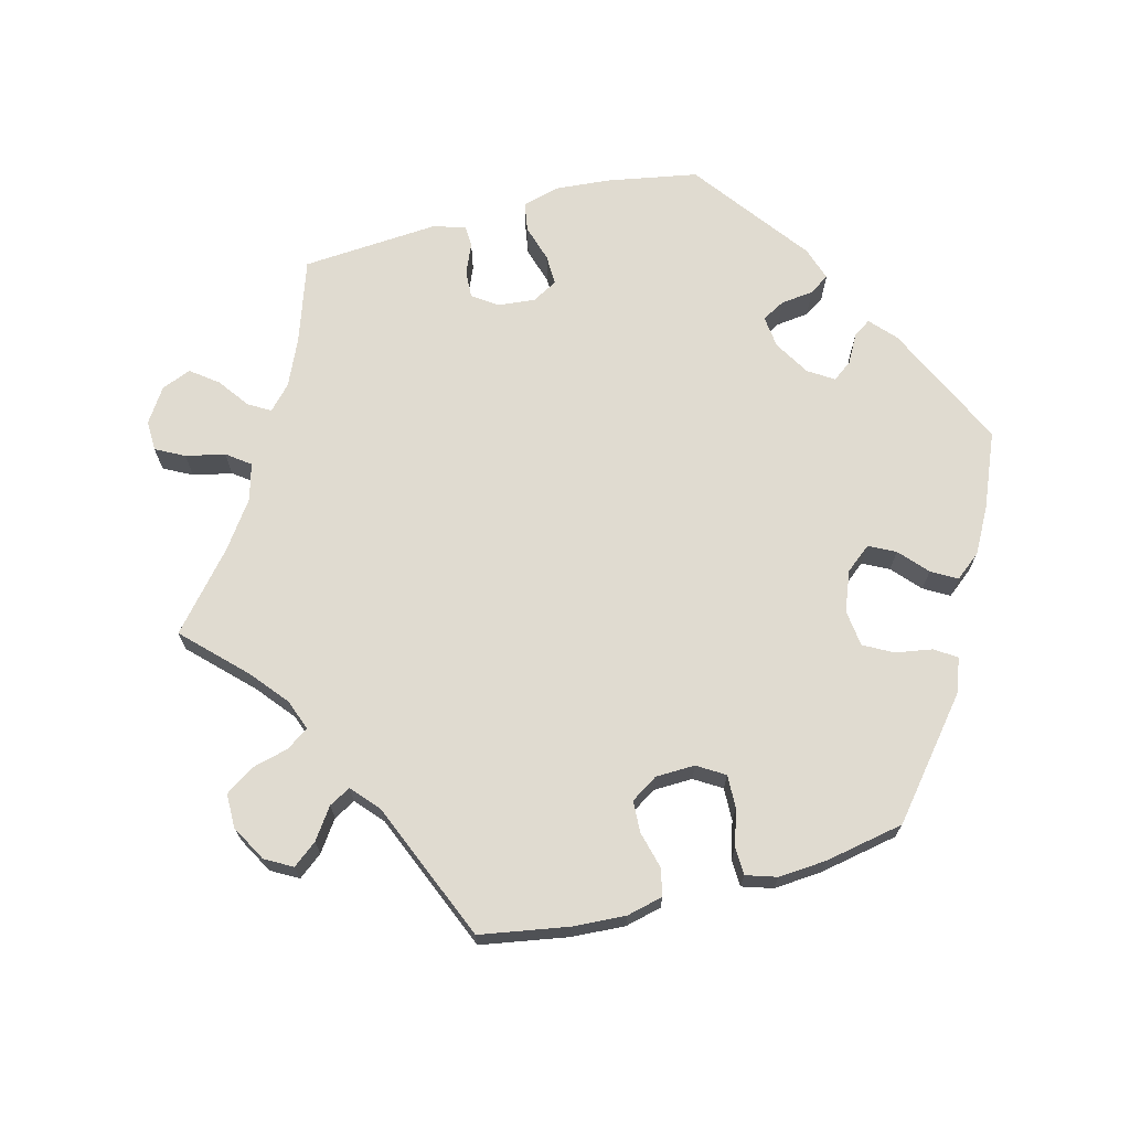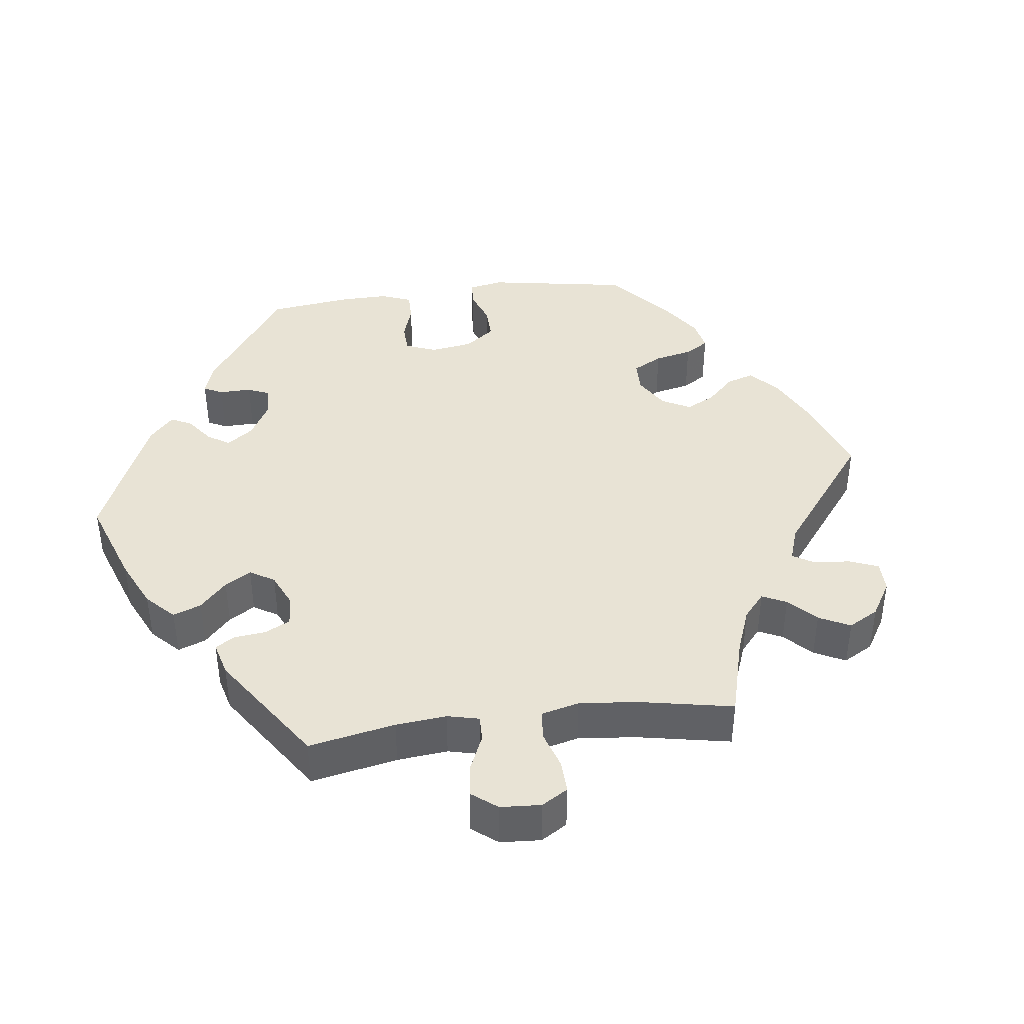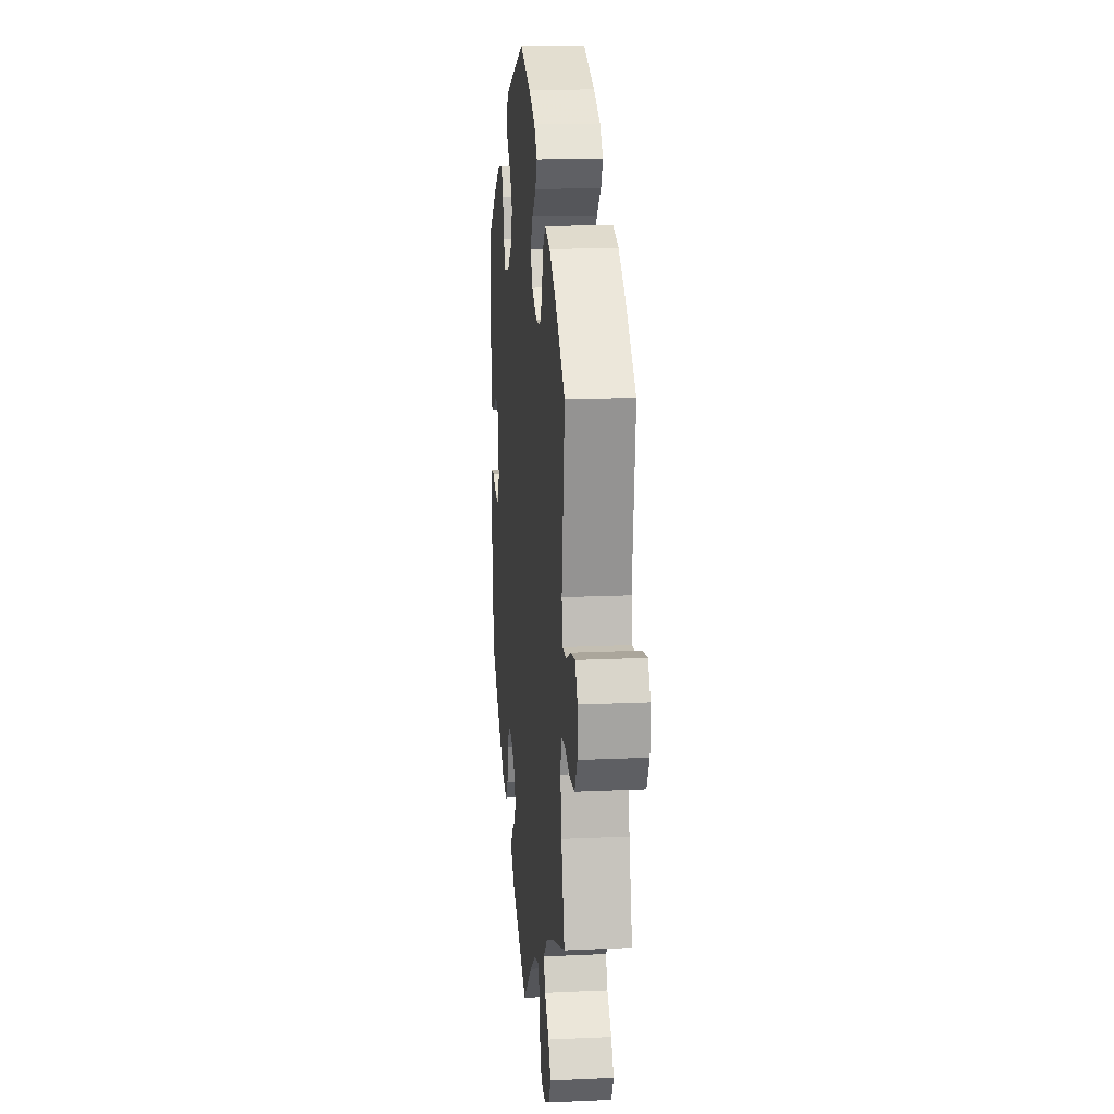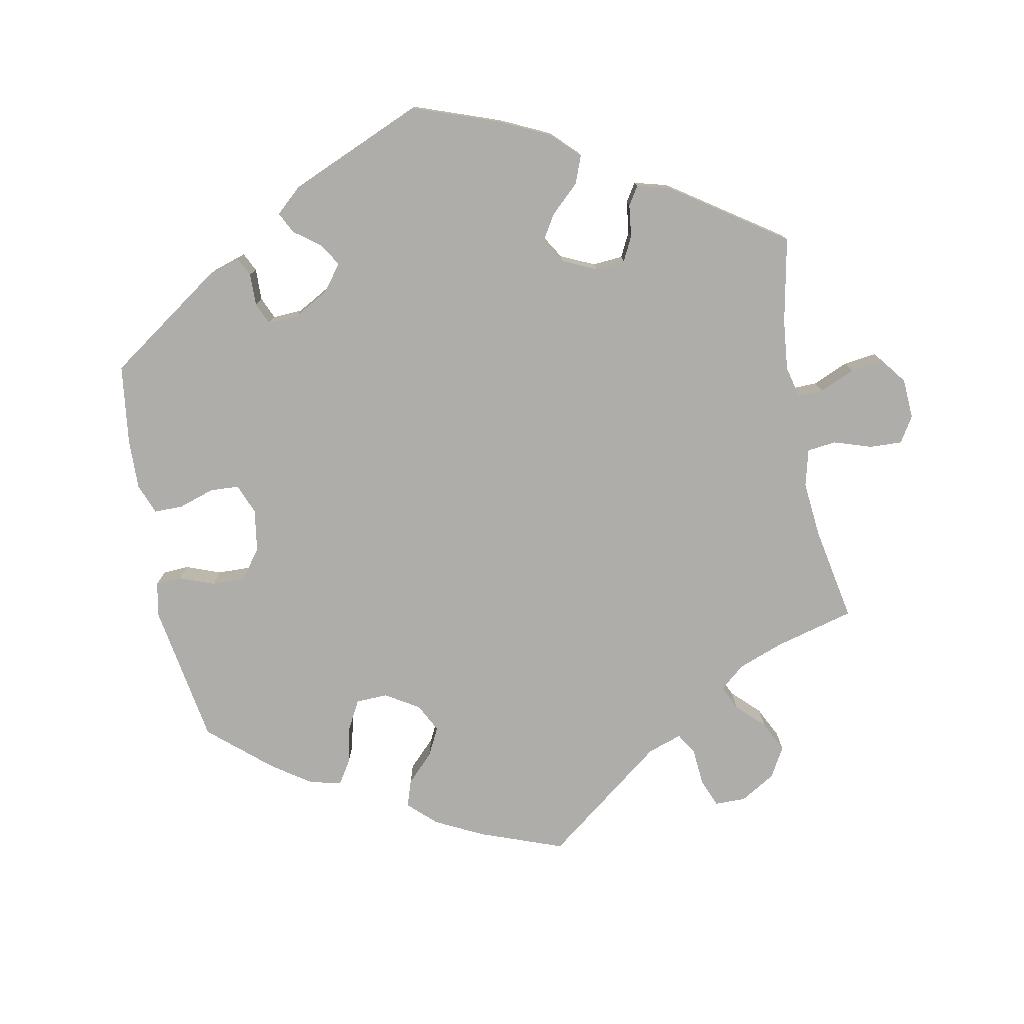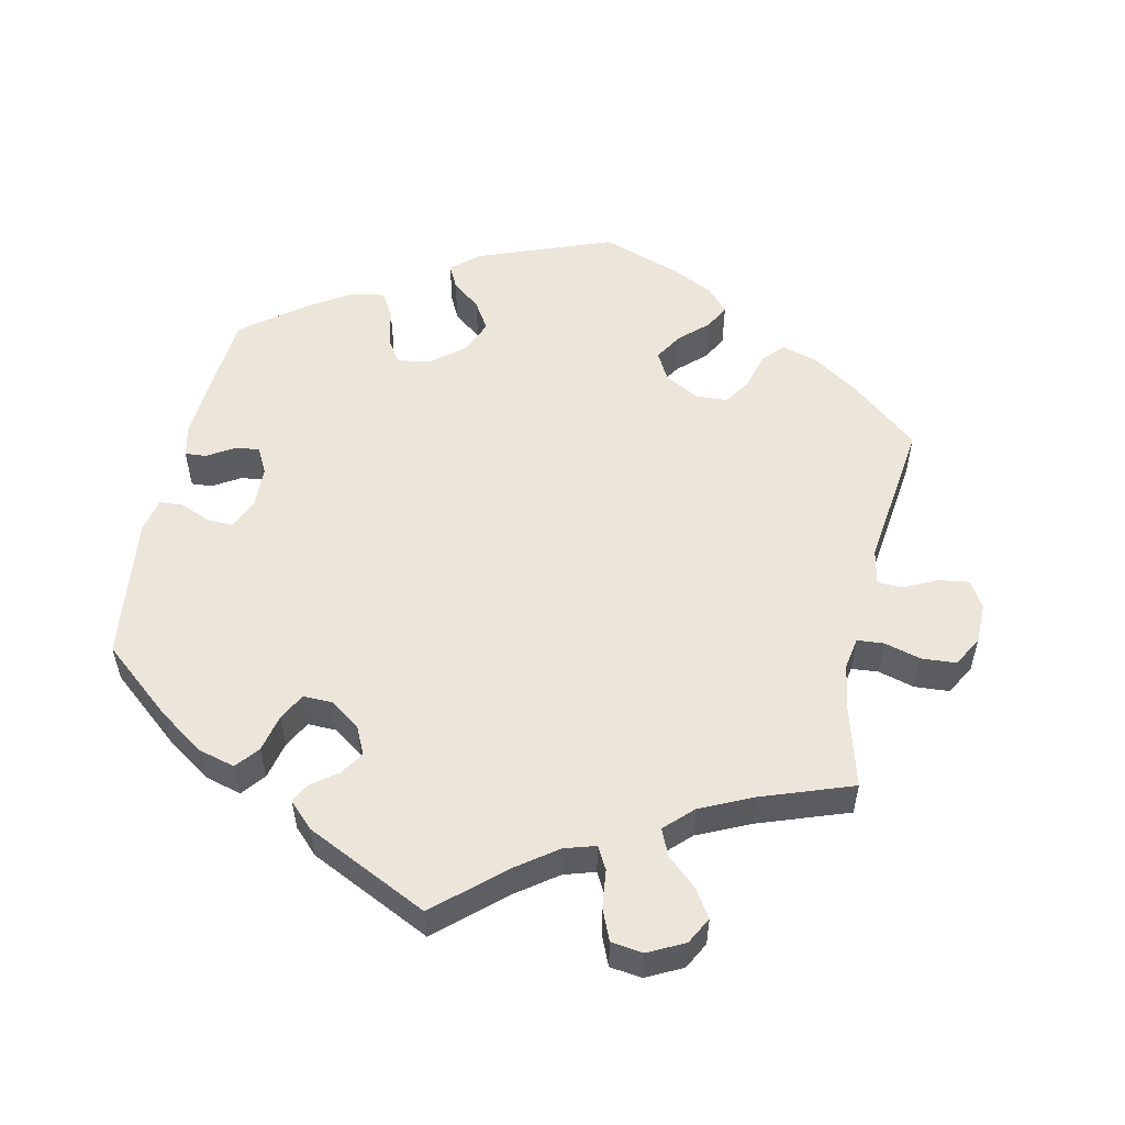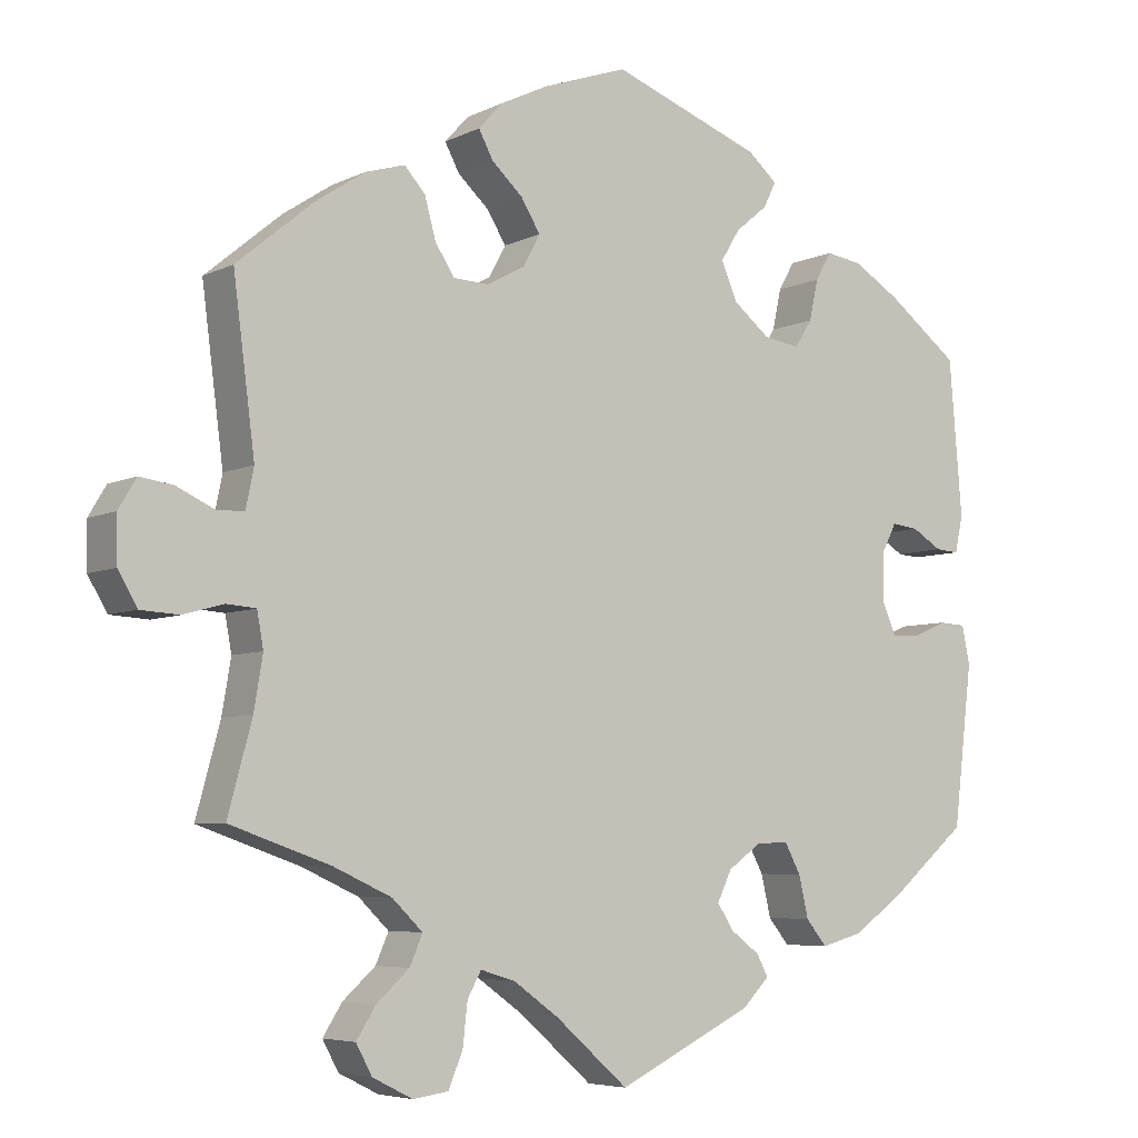
<metadata>
{"format":"obj","ext":"obj","renderer":"f3d","projection":"perspective","resolution":1024,"background":"white","views":[{"elev":69.9,"azim":-44.7,"up":"+Y"},{"elev":41.1,"azim":-157.2,"up":"+Y"},{"elev":16.2,"azim":-95.4,"up":"+Z"},{"elev":-77.4,"azim":130.9,"up":"+Y"},{"elev":54.4,"azim":-168.0,"up":"+Y"},{"elev":-5.8,"azim":-34.8,"up":"+Z"}]}
</metadata>
<code>
v -0.405 0.07 0.368
v -0.343 0.07 0.409
v -0.293 0.07 0.424
v -0.267 0.07 0.395
v -0.253 0.07 0.344
v -0.229 0.07 0.307
v -0.185 0.07 0.305
v -0.137 0.07 0.331
v -0.116 0.07 0.37
v -0.14 0.07 0.409
v -0.179 0.07 0.445
v -0.197 0.07 0.479
v -0.167 0.07 0.512
v -0.107 0.07 0.541
v -0.001 0.07 0.578
v 0.186 0.07 0.508
v 0.223 0.07 0.476
v 0.207 0.07 0.444
v 0.167 0.07 0.411
v 0.143 0.07 0.372
v 0.163 0.07 0.325
v 0.209 0.07 0.288
v 0.254 0.07 0.281
v 0.276 0.07 0.315
v 0.287 0.07 0.366
v 0.307 0.07 0.401
v 0.352 0.07 0.394
v 0.411 0.07 0.358
v 0.5 0.07 0.29
v 0.516 0.07 0.096
v 0.506 0.07 0.05
v 0.477 0.07 0.052
v 0.439 0.07 0.075
v 0.406 0.07 0.079
v 0.387 0.07 0.042
v 0.386 0.07 -0.016
v 0.404 0.07 -0.057
v 0.44 0.07 -0.056
v 0.482 0.07 -0.038
v 0.515 0.07 -0.04
v 0.525 0.07 -0.088
v 0.501 0.07 -0.288
v 0.403 0.07 -0.371
v 0.341 0.07 -0.414
v 0.29 0.07 -0.428
v 0.264 0.07 -0.396
v 0.252 0.07 -0.344
v 0.232 0.07 -0.307
v 0.192 0.07 -0.308
v 0.15 0.07 -0.338
v 0.132 0.07 -0.376
v 0.153 0.07 -0.408
v 0.189 0.07 -0.435
v 0.203 0.07 -0.462
v 0.169 0.07 -0.496
v 0 0.07 -0.578
v -0.091 0.07 -0.498
v -0.148 0.07 -0.457
v -0.191 0.07 -0.444
v -0.208 0.07 -0.475
v -0.214 0.07 -0.528
v -0.232 0.07 -0.571
v -0.276 0.07 -0.577
v -0.326 0.07 -0.552
v -0.346 0.07 -0.515
v -0.322 0.07 -0.477
v -0.281 0.07 -0.44
v -0.265 0.07 -0.403
v -0.303 0.07 -0.366
v -0.375 0.07 -0.333
v -0.501 0.07 -0.289
v -0.471 0.07 -0.178
v -0.46 0.07 -0.112
v -0.468 0.07 -0.068
v -0.505 0.07 -0.065
v -0.555 0.07 -0.079
v -0.603 0.07 -0.076
v -0.627 0.07 -0.035
v -0.628 0.07 0.022
v -0.606 0.07 0.059
v -0.564 0.07 0.053
v -0.517 0.07 0.031
v -0.483 0.07 0.032
v -0.473 0.07 0.081
v -0.5 0.07 0.289
v -0.405 0 0.368
v -0.343 0 0.409
v -0.293 0 0.424
v -0.267 0 0.395
v -0.253 0 0.344
v -0.229 0 0.307
v -0.185 0 0.305
v -0.137 0 0.331
v -0.116 0 0.37
v -0.14 0 0.409
v -0.179 0 0.445
v -0.197 0 0.479
v -0.167 0 0.512
v -0.107 0 0.541
v -0.001 0 0.578
v 0.186 0 0.508
v 0.223 0 0.476
v 0.207 0 0.444
v 0.167 0 0.411
v 0.143 0 0.372
v 0.163 0 0.325
v 0.209 0 0.288
v 0.254 0 0.281
v 0.276 0 0.315
v 0.287 0 0.366
v 0.307 0 0.401
v 0.352 0 0.394
v 0.411 0 0.358
v 0.5 0 0.29
v 0.516 0 0.096
v 0.506 0 0.05
v 0.477 0 0.052
v 0.439 0 0.075
v 0.406 0 0.079
v 0.387 0 0.042
v 0.386 0 -0.016
v 0.404 0 -0.057
v 0.44 0 -0.056
v 0.482 0 -0.038
v 0.515 0 -0.04
v 0.525 0 -0.088
v 0.501 0 -0.288
v 0.403 0 -0.371
v 0.341 0 -0.414
v 0.29 0 -0.428
v 0.264 0 -0.396
v 0.252 0 -0.344
v 0.232 0 -0.307
v 0.192 0 -0.308
v 0.15 0 -0.338
v 0.132 0 -0.376
v 0.153 0 -0.408
v 0.189 0 -0.435
v 0.203 0 -0.462
v 0.169 0 -0.496
v 0 0 -0.578
v -0.091 0 -0.498
v -0.148 0 -0.457
v -0.191 0 -0.444
v -0.208 0 -0.475
v -0.214 0 -0.528
v -0.232 0 -0.571
v -0.276 0 -0.577
v -0.326 0 -0.552
v -0.346 0 -0.515
v -0.322 0 -0.477
v -0.281 0 -0.44
v -0.265 0 -0.403
v -0.303 0 -0.366
v -0.375 0 -0.333
v -0.501 0 -0.289
v -0.471 0 -0.178
v -0.46 0 -0.112
v -0.468 0 -0.068
v -0.505 0 -0.065
v -0.555 0 -0.079
v -0.603 0 -0.076
v -0.627 0 -0.035
v -0.628 0 0.022
v -0.606 0 0.059
v -0.564 0 0.053
v -0.517 0 0.031
v -0.483 0 0.032
v -0.473 0 0.081
v -0.5 0 0.289
f 84 85 1 2
f 83 84 2 3
f 79 80 81 82
f 79 82 83
f 78 79 83
f 75 76 77 78
f 74 75 78 83
f 73 74 83 3
f 70 71 72
f 69 70 72 73
f 68 69 73 3
f 64 65 66 67
f 64 67 68
f 63 64 68
f 60 61 62 63
f 59 60 63 68
f 58 59 68 3
f 54 55 56 57
f 52 53 54 57
f 51 52 57 58
f 50 51 58
f 49 50 58
f 44 45 46 47
f 44 47 48
f 43 44 48
f 42 43 48
f 41 42 48 49
f 38 39 40 41
f 37 38 41 49
f 30 31 32 33
f 30 33 34
f 29 30 34
f 28 29 34 35
f 24 25 26 27
f 23 24 27 28
f 16 17 18 19
f 16 19 20
f 15 16 20
f 14 15 20 21
f 10 11 12 13
f 9 10 13 14
f 58 3 4 5
f 58 5 6
f 36 37 49 58
f 35 36 58 6
f 23 28 35
f 22 23 35 6
f 9 14 21 22
f 8 9 22
f 7 8 22
f 6 7 22
f 87 86 170 169
f 88 87 169 168
f 167 166 165 164
f 168 167 164
f 168 164 163
f 163 162 161 160
f 168 163 160 159
f 88 168 159 158
f 157 156 155
f 158 157 155 154
f 88 158 154 153
f 152 151 150 149
f 153 152 149
f 153 149 148
f 148 147 146 145
f 153 148 145 144
f 88 153 144 143
f 142 141 140 139
f 142 139 138 137
f 143 142 137 136
f 143 136 135
f 143 135 134
f 132 131 130 129
f 133 132 129
f 133 129 128
f 133 128 127
f 134 133 127 126
f 126 125 124 123
f 134 126 123 122
f 118 117 116 115
f 119 118 115
f 119 115 114
f 120 119 114 113
f 112 111 110 109
f 113 112 109 108
f 104 103 102 101
f 105 104 101
f 105 101 100
f 106 105 100 99
f 98 97 96 95
f 99 98 95 94
f 90 89 88 143
f 91 90 143
f 143 134 122 121
f 91 143 121 120
f 120 113 108
f 91 120 108 107
f 107 106 99 94
f 107 94 93
f 107 93 92
f 107 92 91
f 1 86 87 2
f 2 87 88 3
f 3 88 89 4
f 4 89 90 5
f 5 90 91 6
f 6 91 92 7
f 7 92 93 8
f 8 93 94 9
f 9 94 95 10
f 10 95 96 11
f 11 96 97 12
f 12 97 98 13
f 13 98 99 14
f 14 99 100 15
f 15 100 101 16
f 16 101 102 17
f 17 102 103 18
f 18 103 104 19
f 19 104 105 20
f 20 105 106 21
f 21 106 107 22
f 22 107 108 23
f 23 108 109 24
f 24 109 110 25
f 25 110 111 26
f 26 111 112 27
f 27 112 113 28
f 28 113 114 29
f 29 114 115 30
f 30 115 116 31
f 31 116 117 32
f 32 117 118 33
f 33 118 119 34
f 34 119 120 35
f 35 120 121 36
f 36 121 122 37
f 37 122 123 38
f 38 123 124 39
f 39 124 125 40
f 40 125 126 41
f 41 126 127 42
f 42 127 128 43
f 43 128 129 44
f 44 129 130 45
f 45 130 131 46
f 46 131 132 47
f 47 132 133 48
f 48 133 134 49
f 49 134 135 50
f 50 135 136 51
f 51 136 137 52
f 52 137 138 53
f 53 138 139 54
f 54 139 140 55
f 55 140 141 56
f 56 141 142 57
f 57 142 143 58
f 58 143 144 59
f 59 144 145 60
f 60 145 146 61
f 61 146 147 62
f 62 147 148 63
f 63 148 149 64
f 64 149 150 65
f 65 150 151 66
f 66 151 152 67
f 67 152 153 68
f 68 153 154 69
f 69 154 155 70
f 70 155 156 71
f 71 156 157 72
f 72 157 158 73
f 73 158 159 74
f 74 159 160 75
f 75 160 161 76
f 76 161 162 77
f 77 162 163 78
f 78 163 164 79
f 79 164 165 80
f 80 165 166 81
f 81 166 167 82
f 82 167 168 83
f 83 168 169 84
f 84 169 170 85
f 85 170 86 1

</code>
